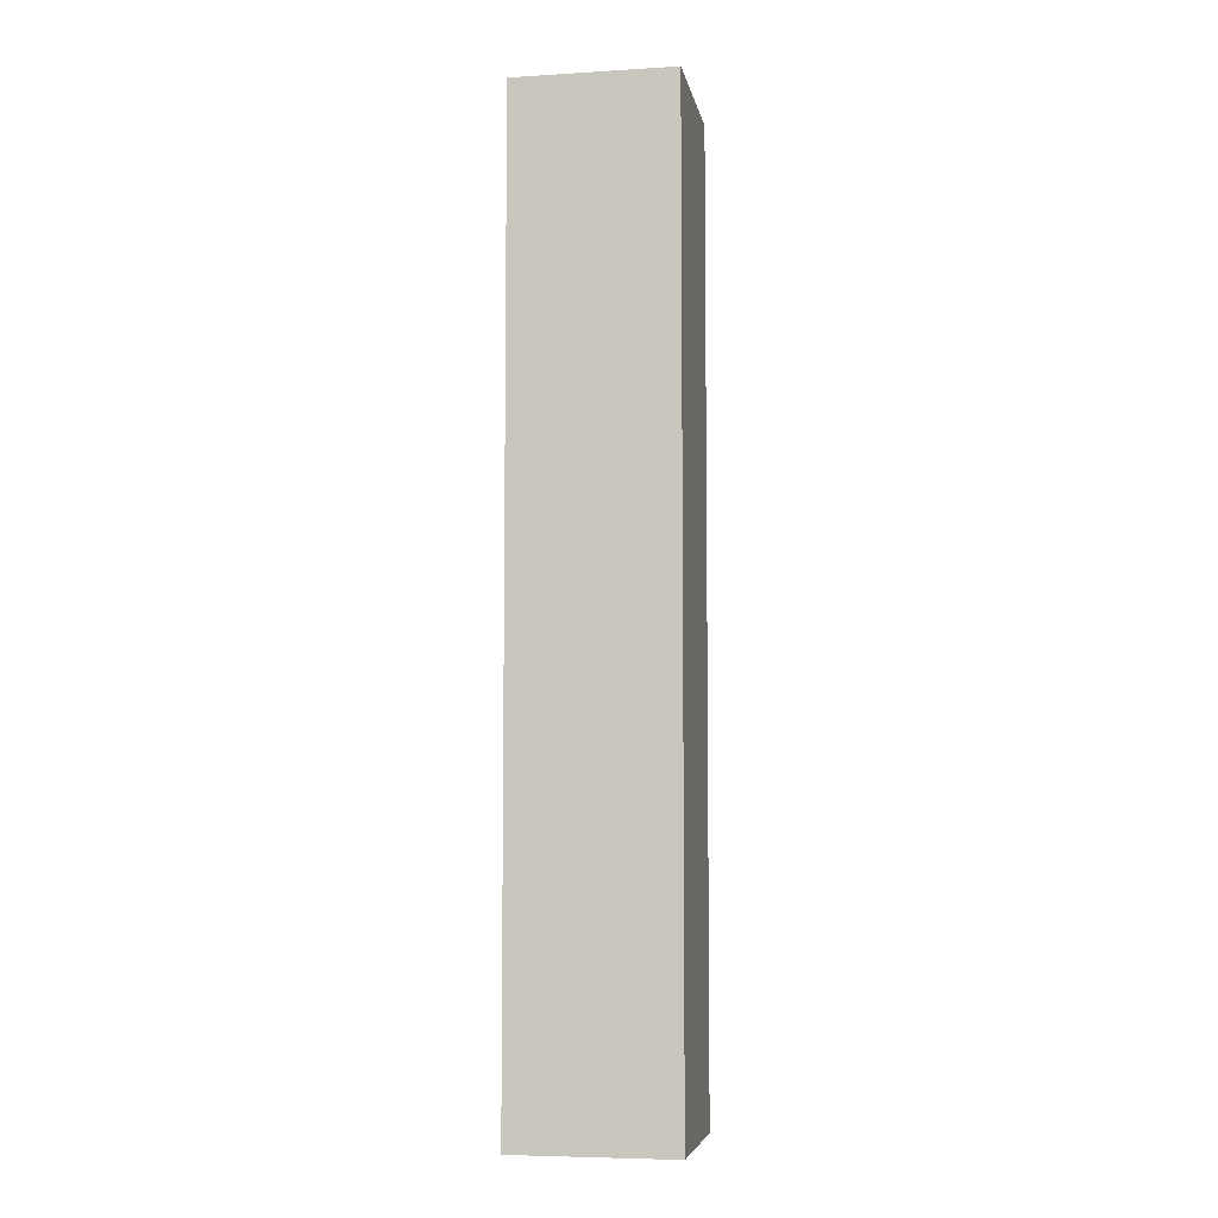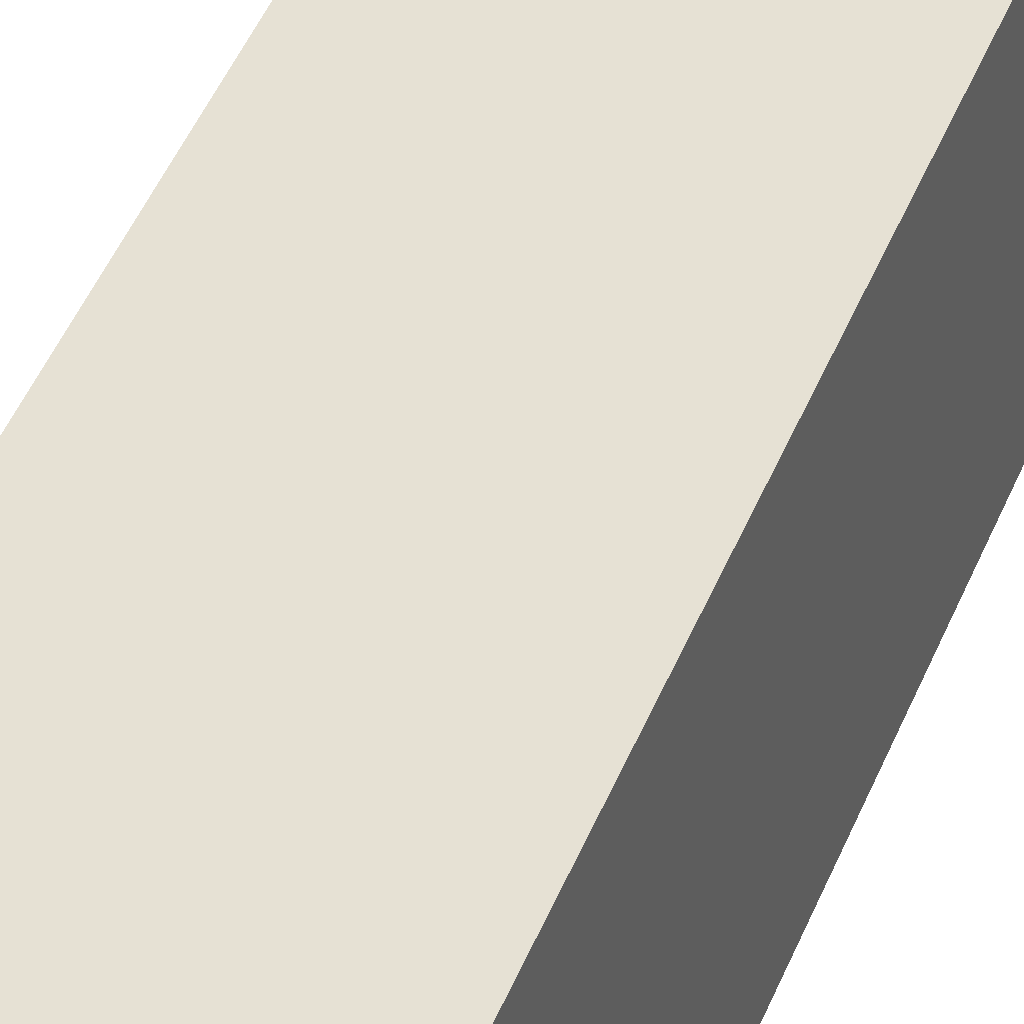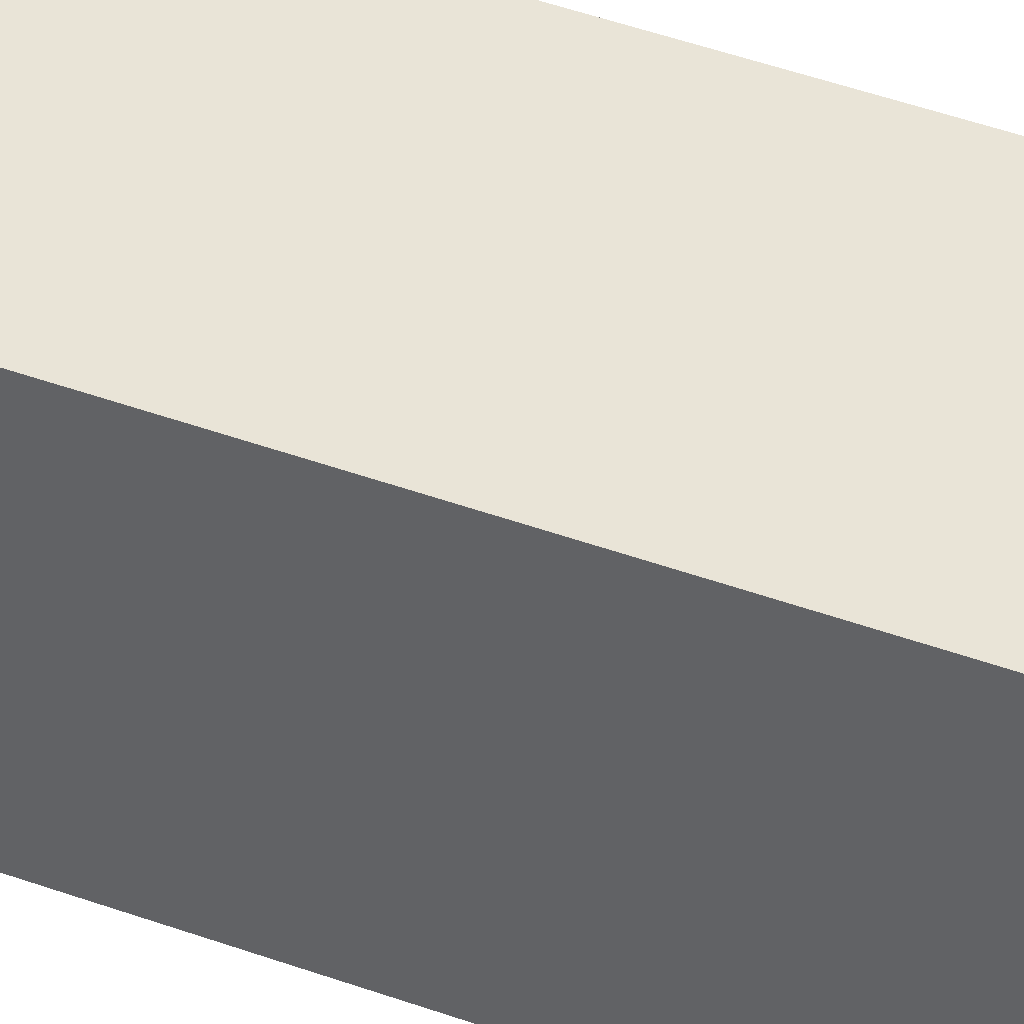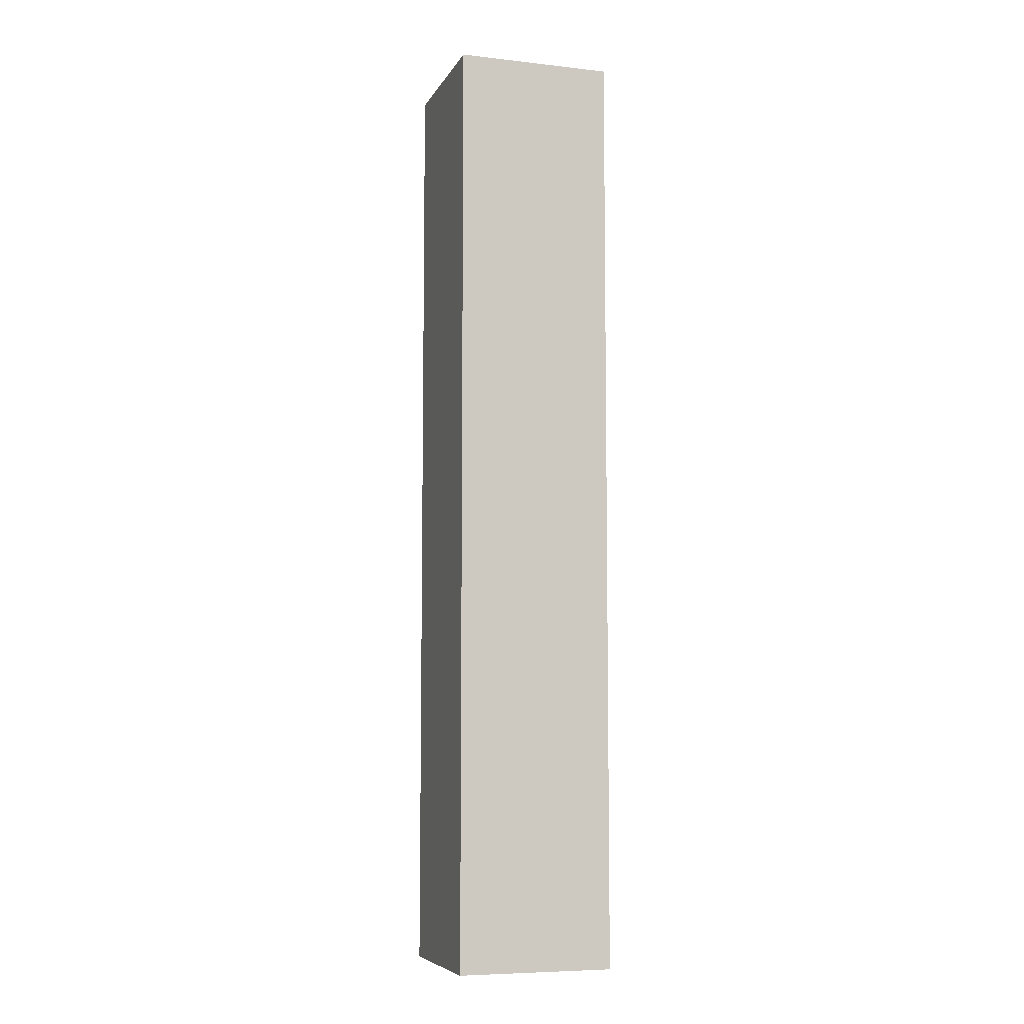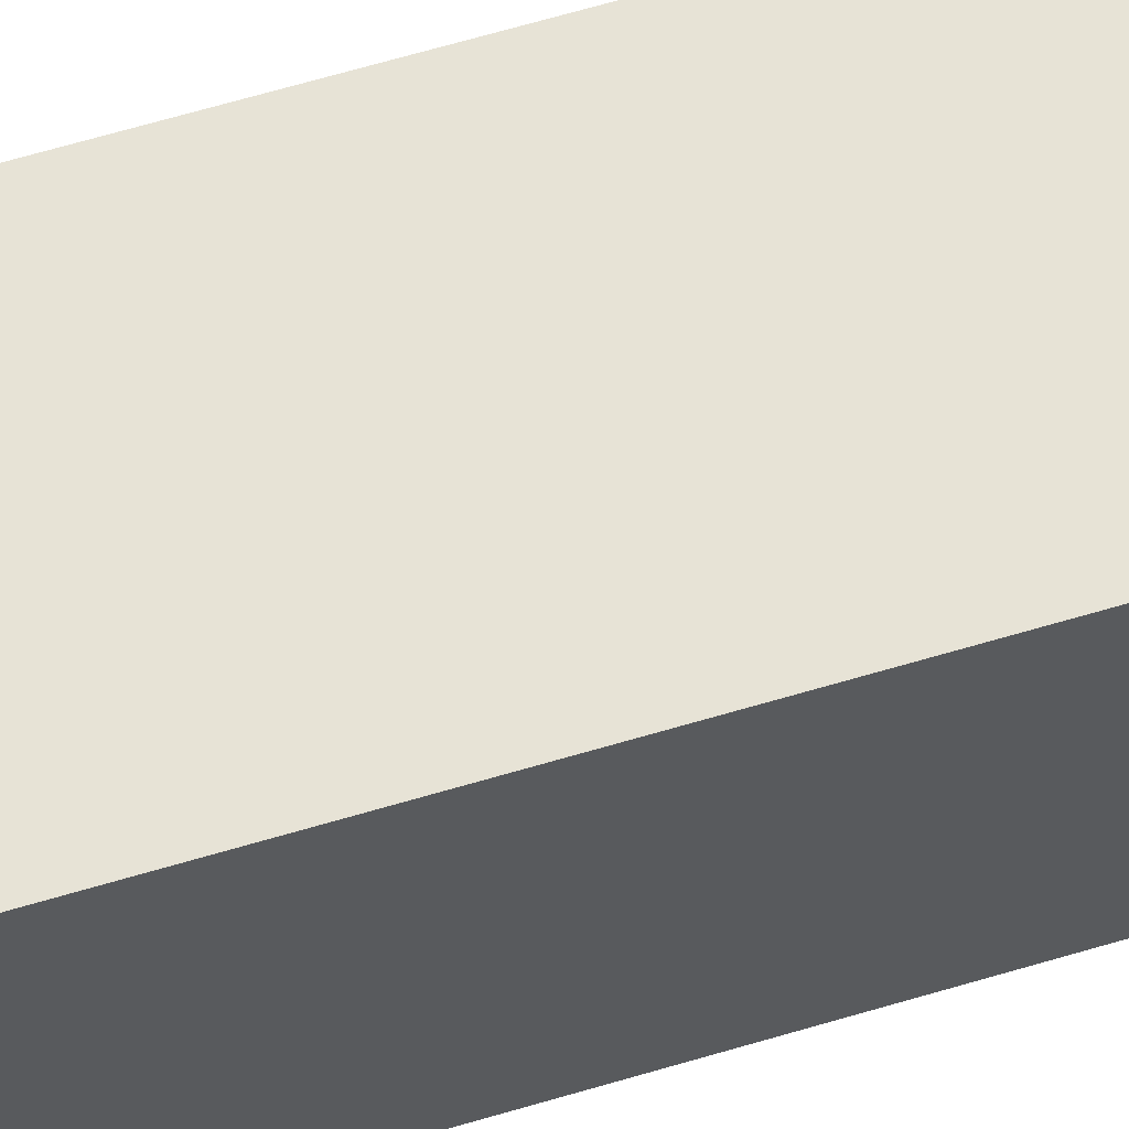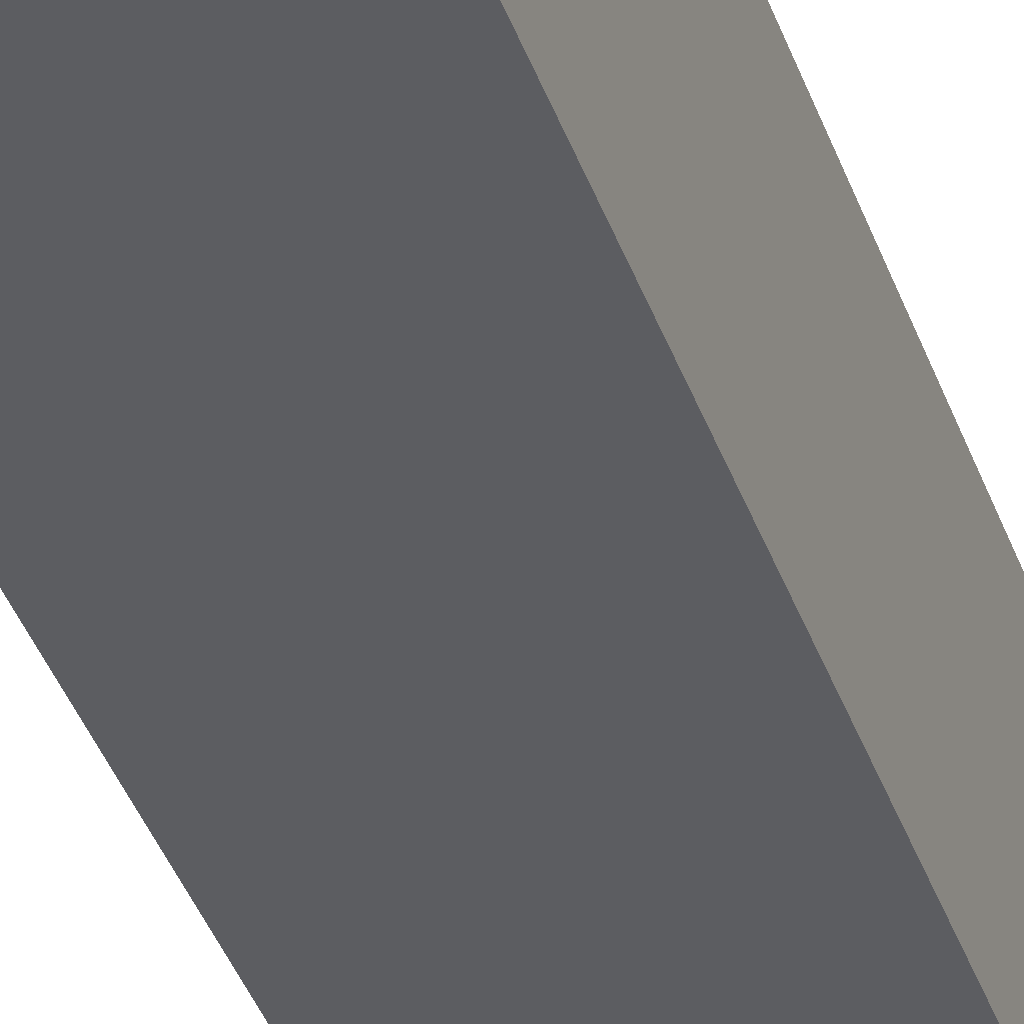
<metadata>
{"format":"obj","ext":"obj","renderer":"f3d","projection":"perspective","resolution":1024,"background":"white","views":[{"elev":-6.1,"azim":-169.7,"up":"+Y"},{"elev":39.1,"azim":18.9,"up":"+Z"},{"elev":43.4,"azim":113.5,"up":"+Z"},{"elev":-7.2,"azim":-17.7,"up":"+Y"},{"elev":62.6,"azim":73.0,"up":"+Z"},{"elev":-36.6,"azim":-162.6,"up":"+Z"}]}
</metadata>
<code>
o Pillar_Simple_0.5x3
g Pillar_Simple_0.5x3
v 0 3 0
v 0 0 0
v -0.5 0 0
v -0.5 3 0
v -0.5 0 -0.5
v -0.5 3 -0.5
v 0 0 -0.5
v 0 3 -0.5
f 4 3 2 1
f 6 5 3 4
f 8 7 5 6
f 1 2 7 8
f 6 4 1 8
f 3 5 7 2

</code>
